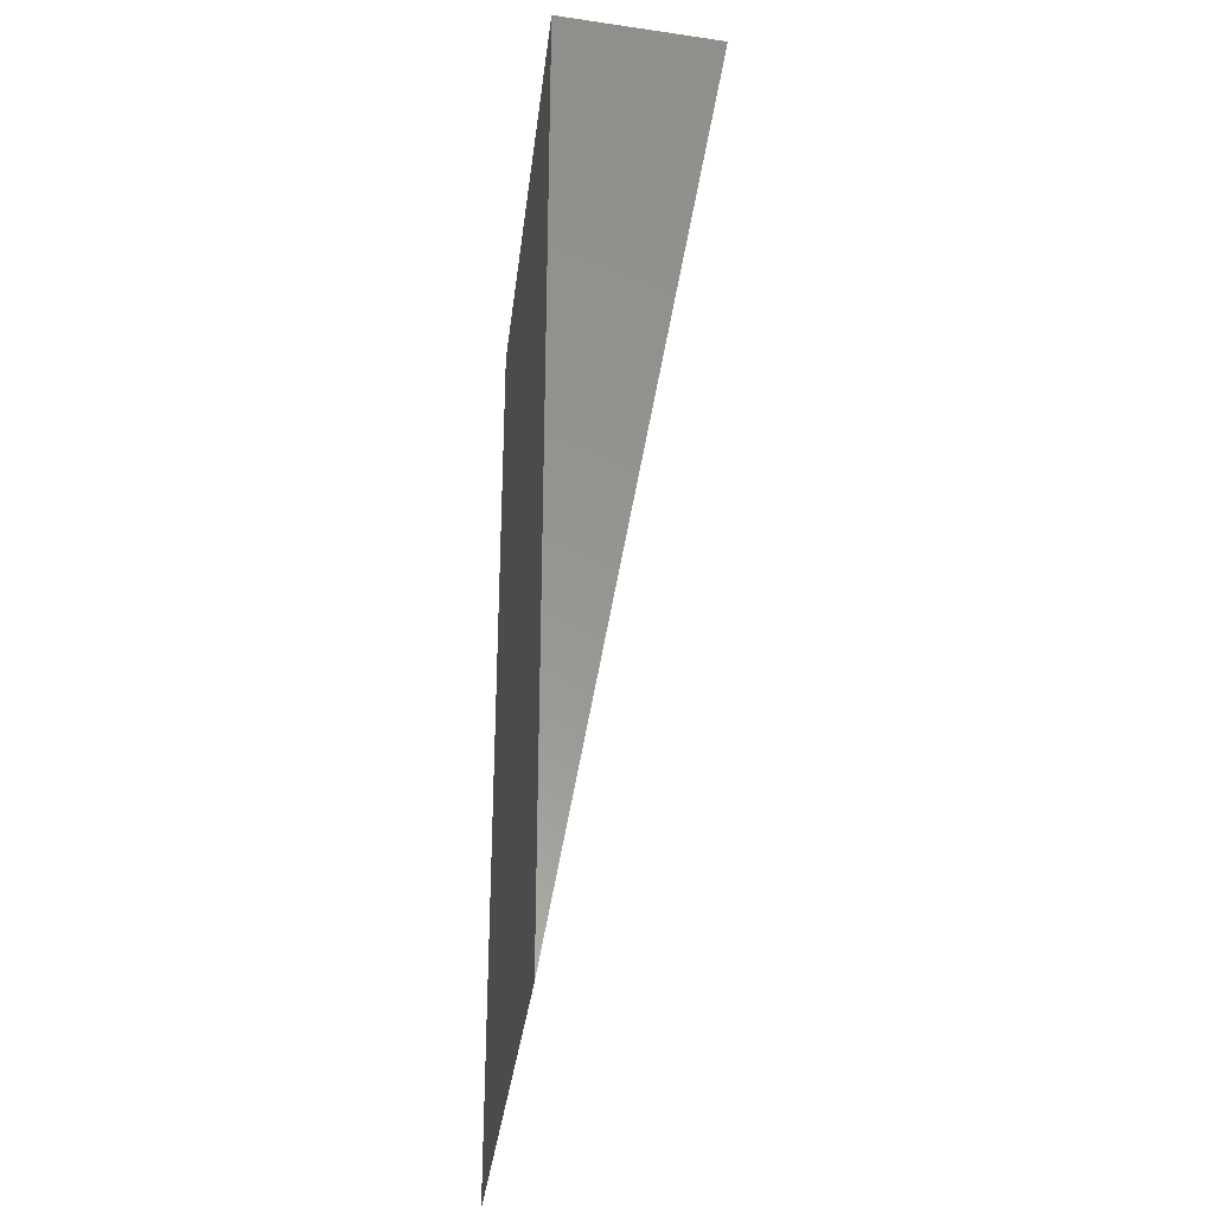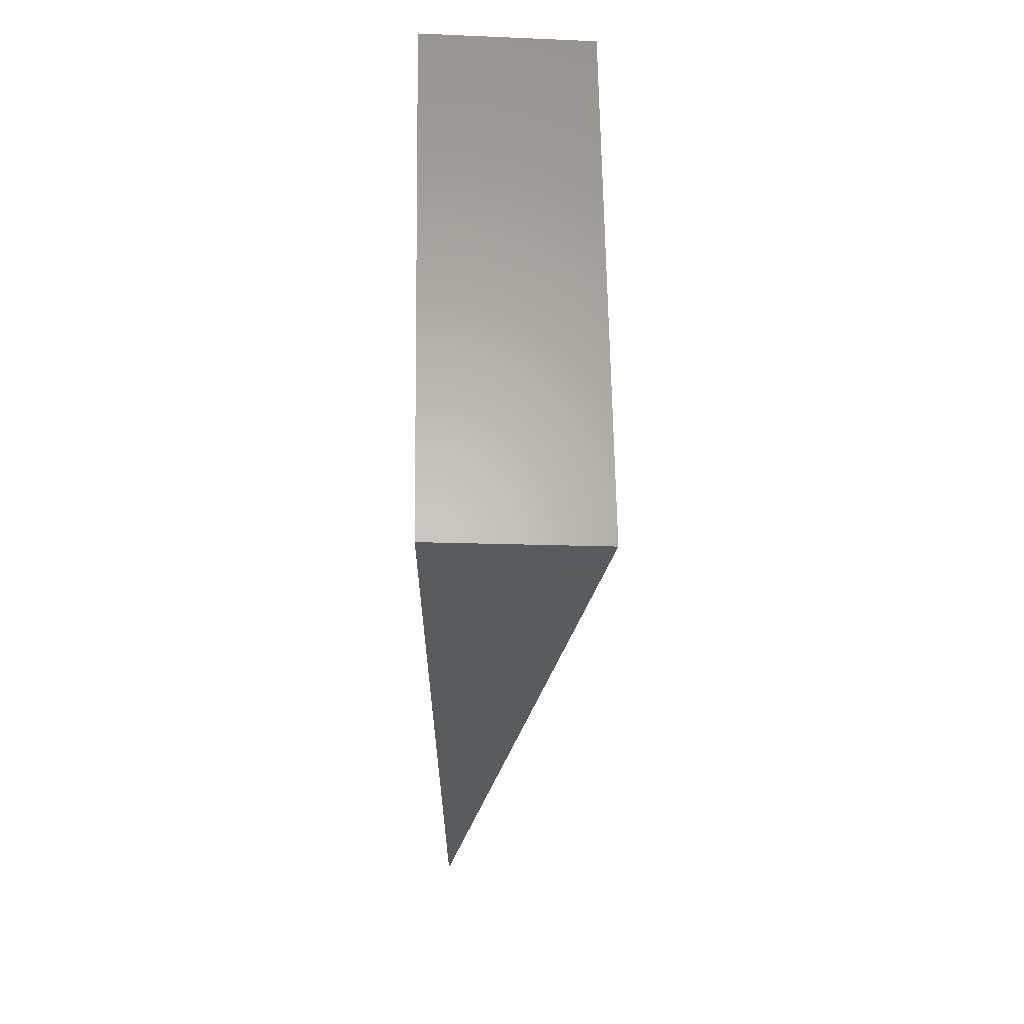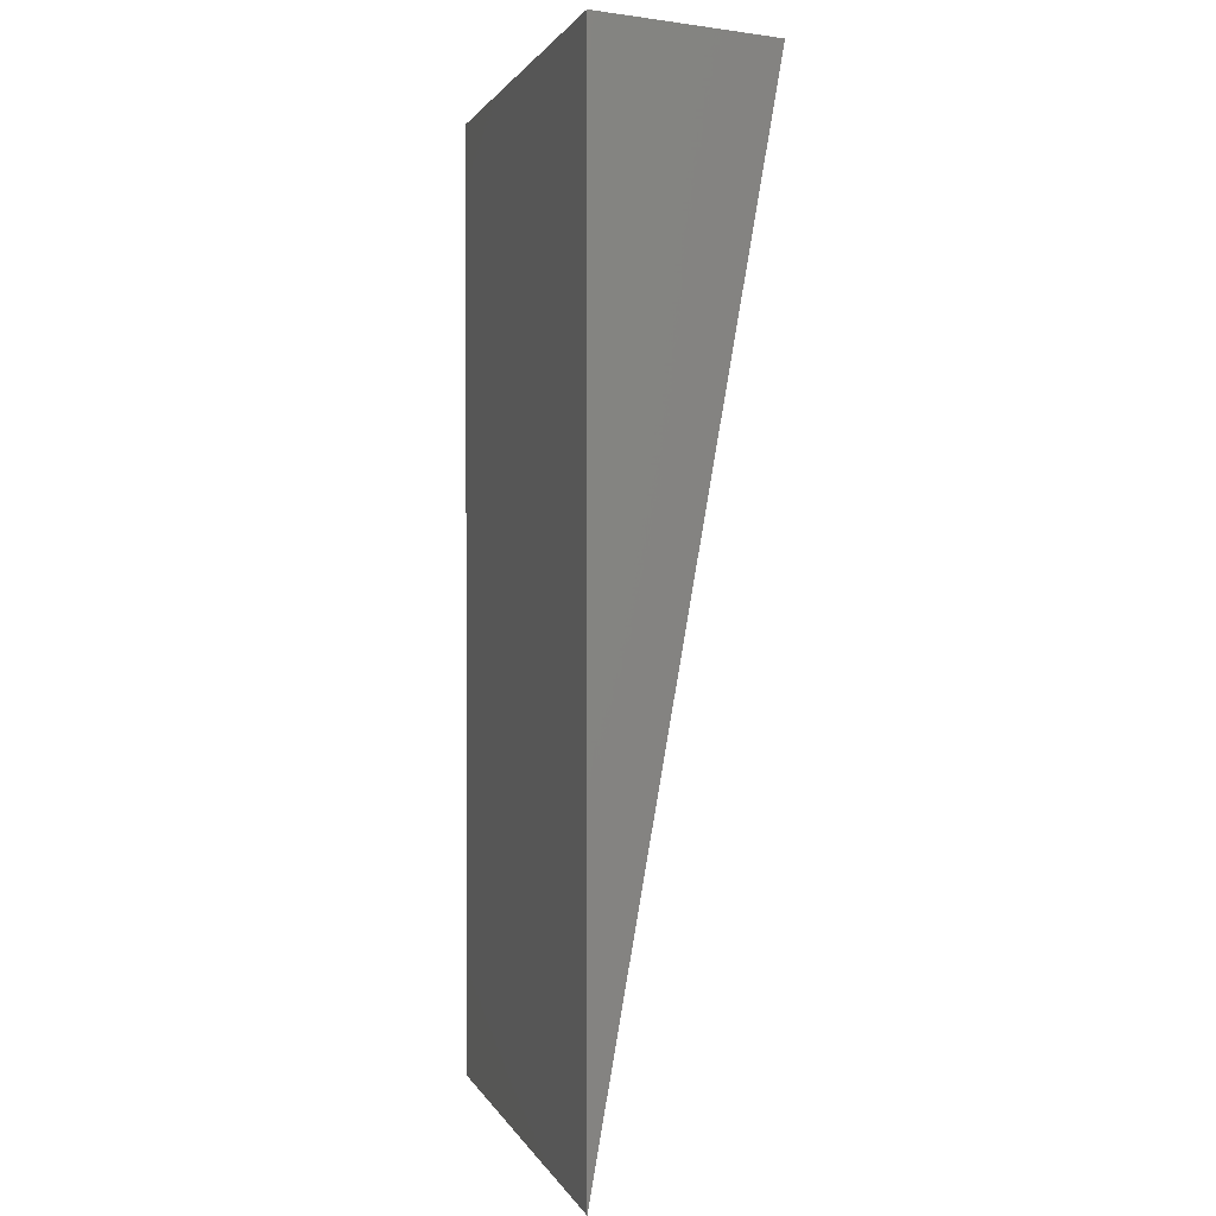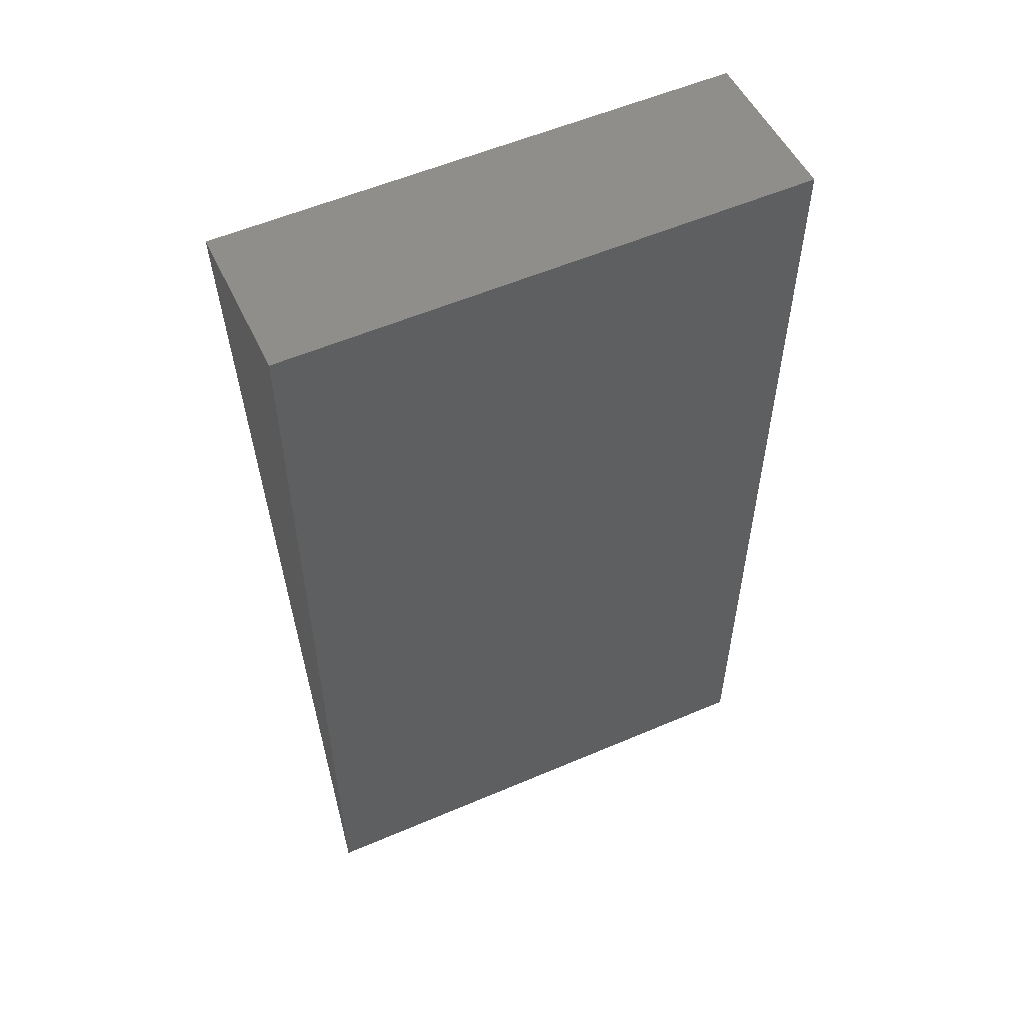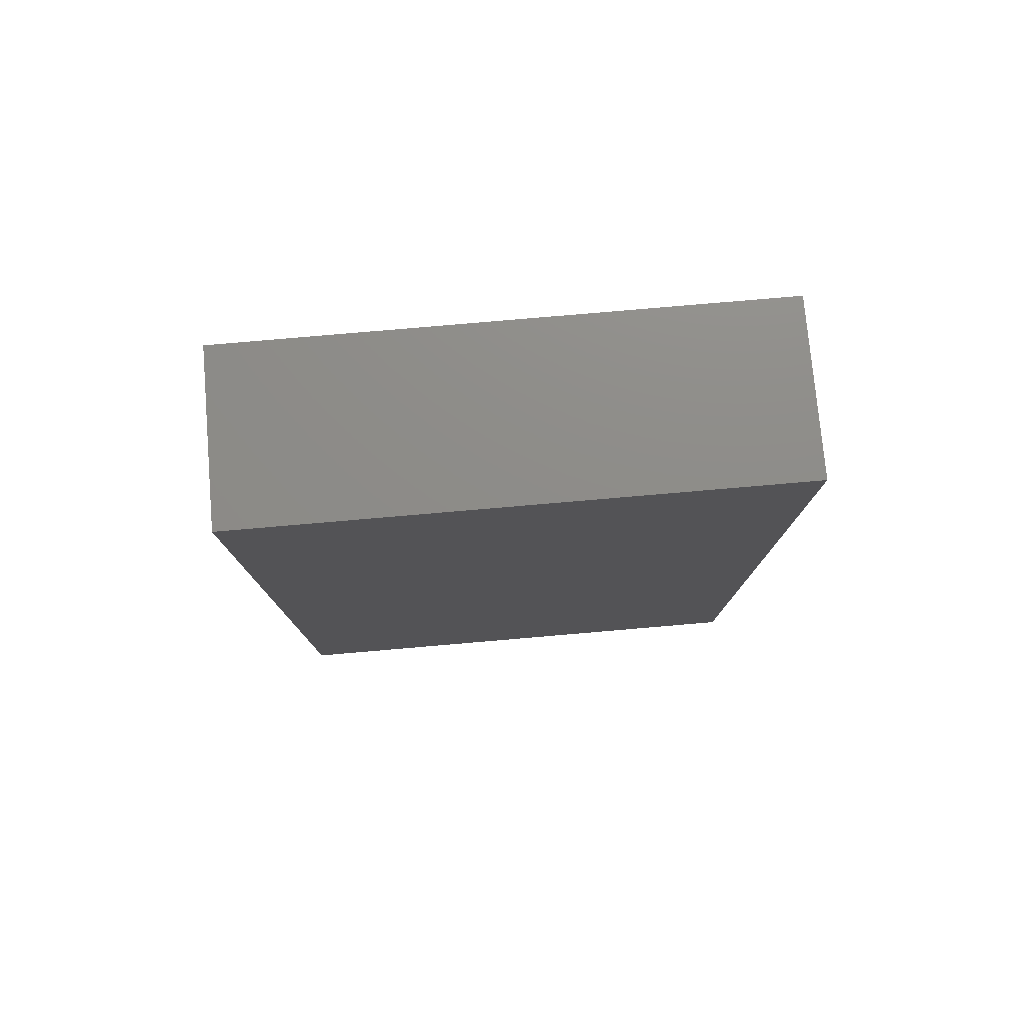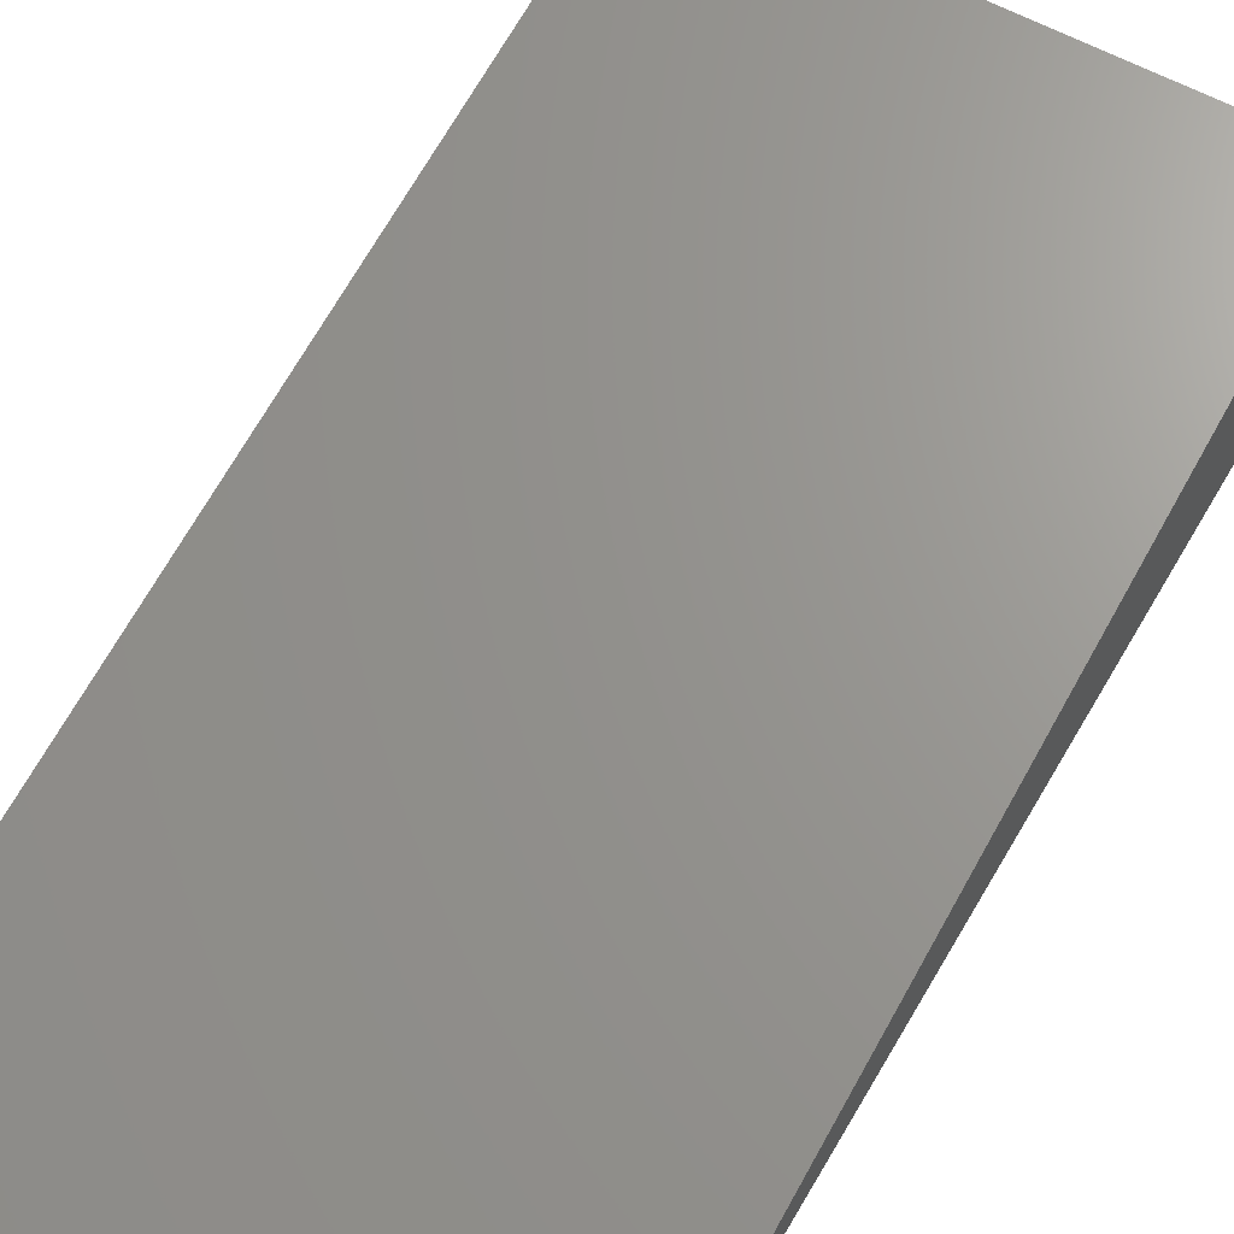
<metadata>
{"format":"stl","ext":"stl","renderer":"f3d","projection":"perspective","resolution":1024,"background":"white","views":[{"elev":-32.1,"azim":-96.8,"up":"+Y"},{"elev":64.2,"azim":-90.9,"up":"+Y"},{"elev":1.4,"azim":-104.2,"up":"+Y"},{"elev":55.7,"azim":155.8,"up":"+Y"},{"elev":79.7,"azim":175.1,"up":"+Y"},{"elev":58.8,"azim":29.9,"up":"+Z"}]}
</metadata>
<code>
# stl→obj: 6 verts, 8 faces
v -0.4062 -0.75 0
v 0.399 -0.75 0
v -0.4062 0.7277 0.2574
v 0.399 0.7277 0.2574
v -0.4062 0.75 0
v 0.399 0.75 0
f 1 2 3
f 3 2 4
f 1 5 2
f 2 5 6
f 5 1 3
f 6 5 4
f 4 5 3
f 2 6 4

</code>
